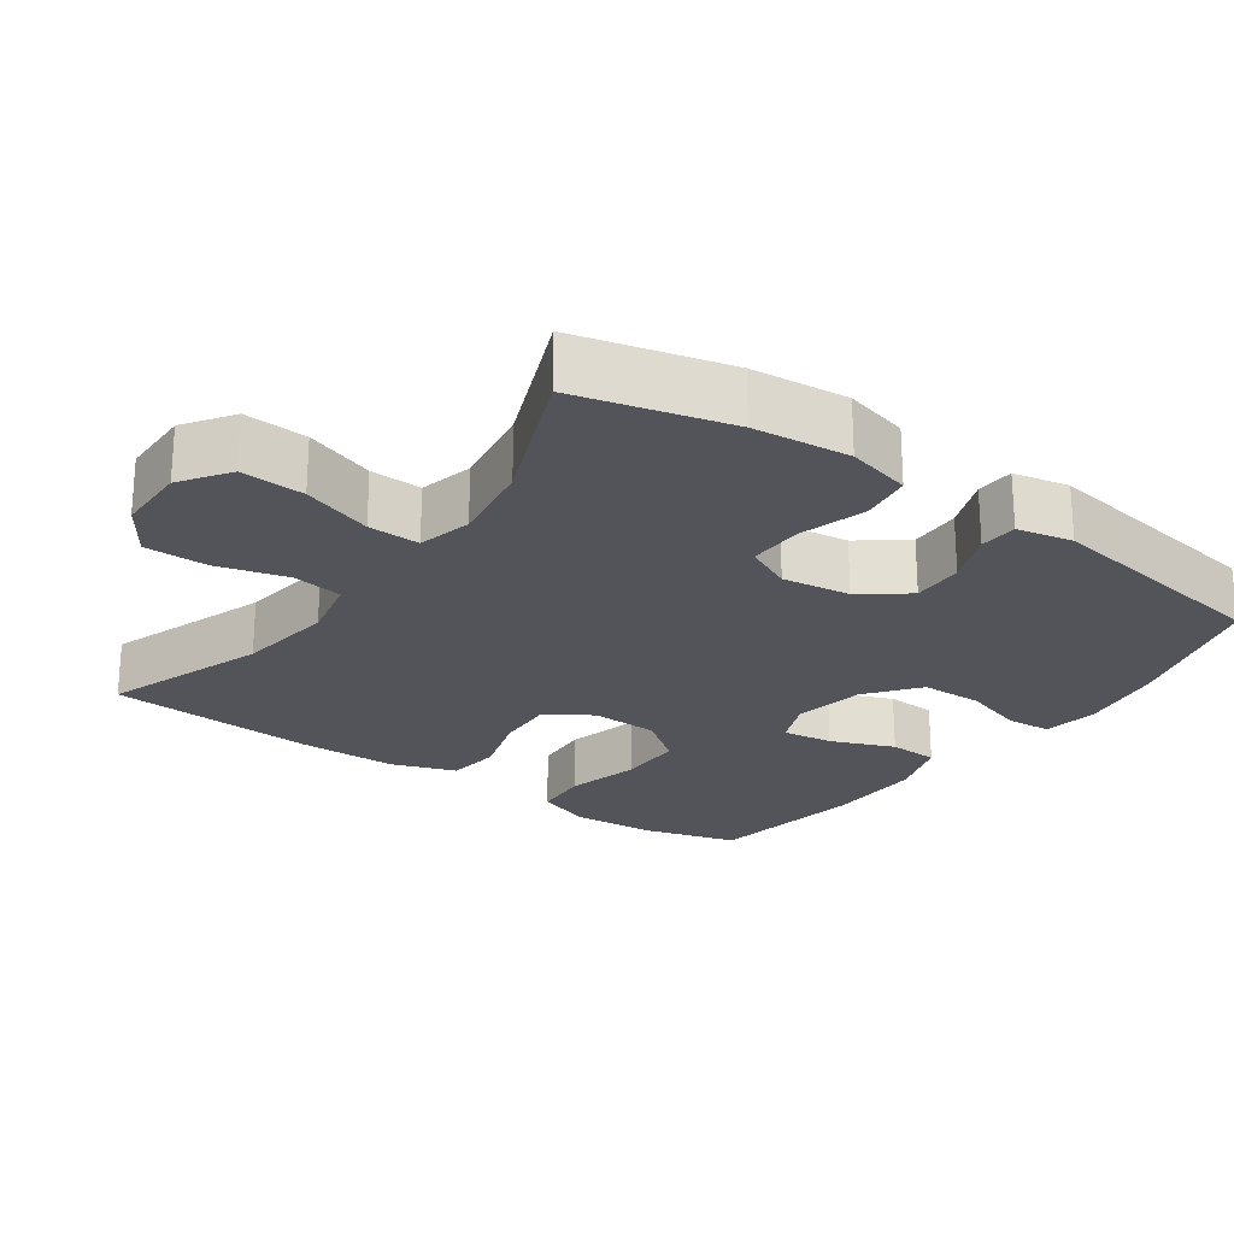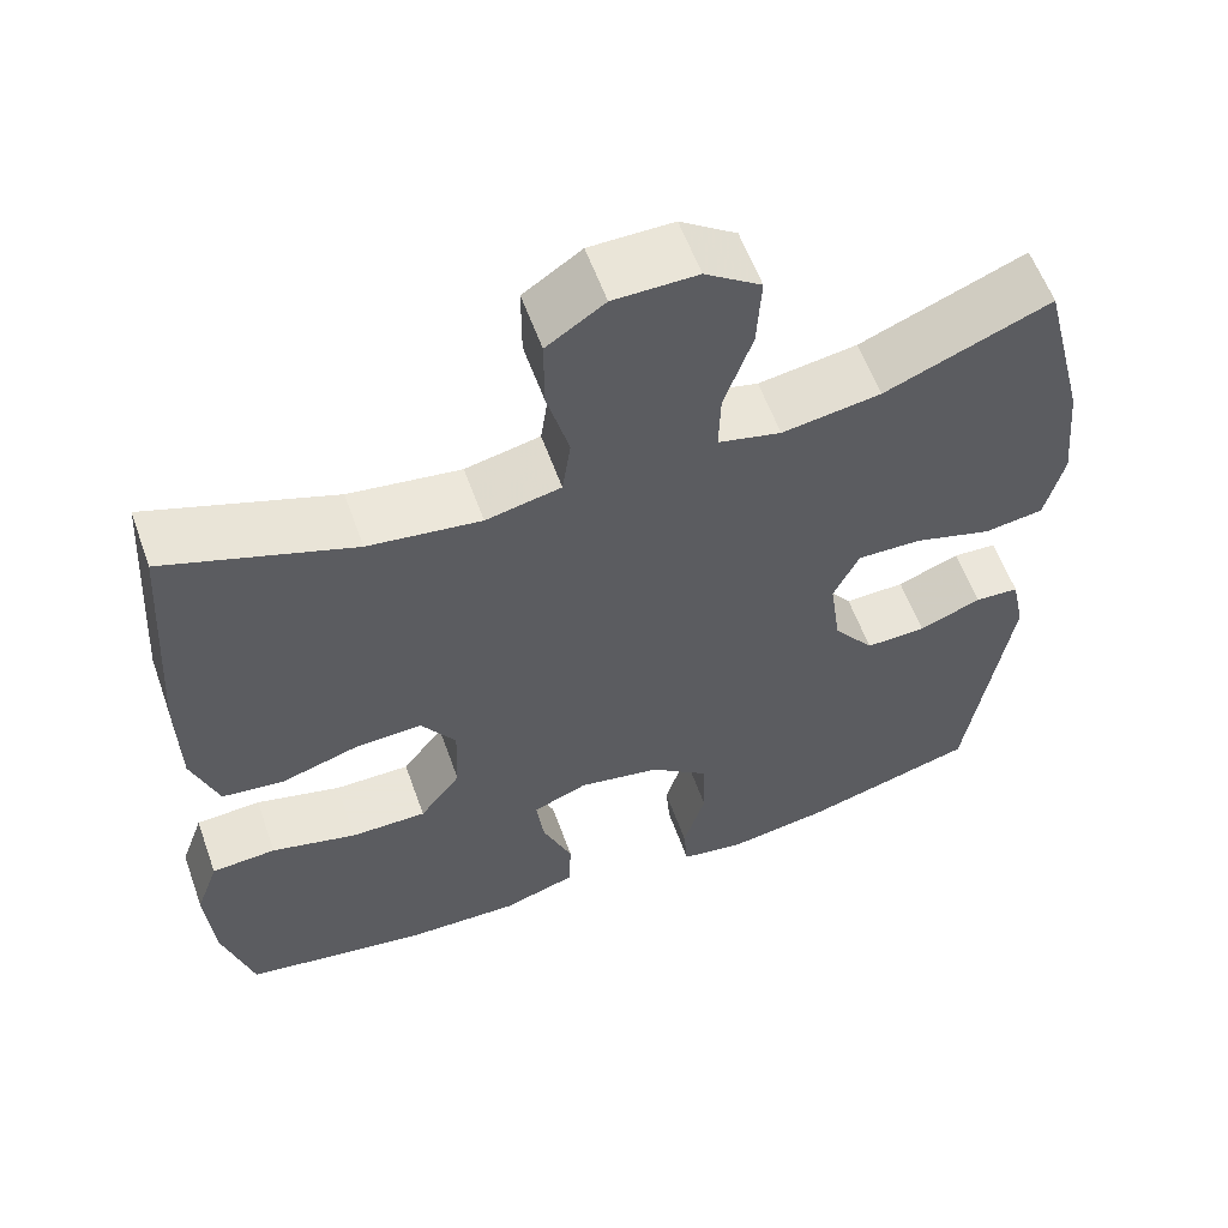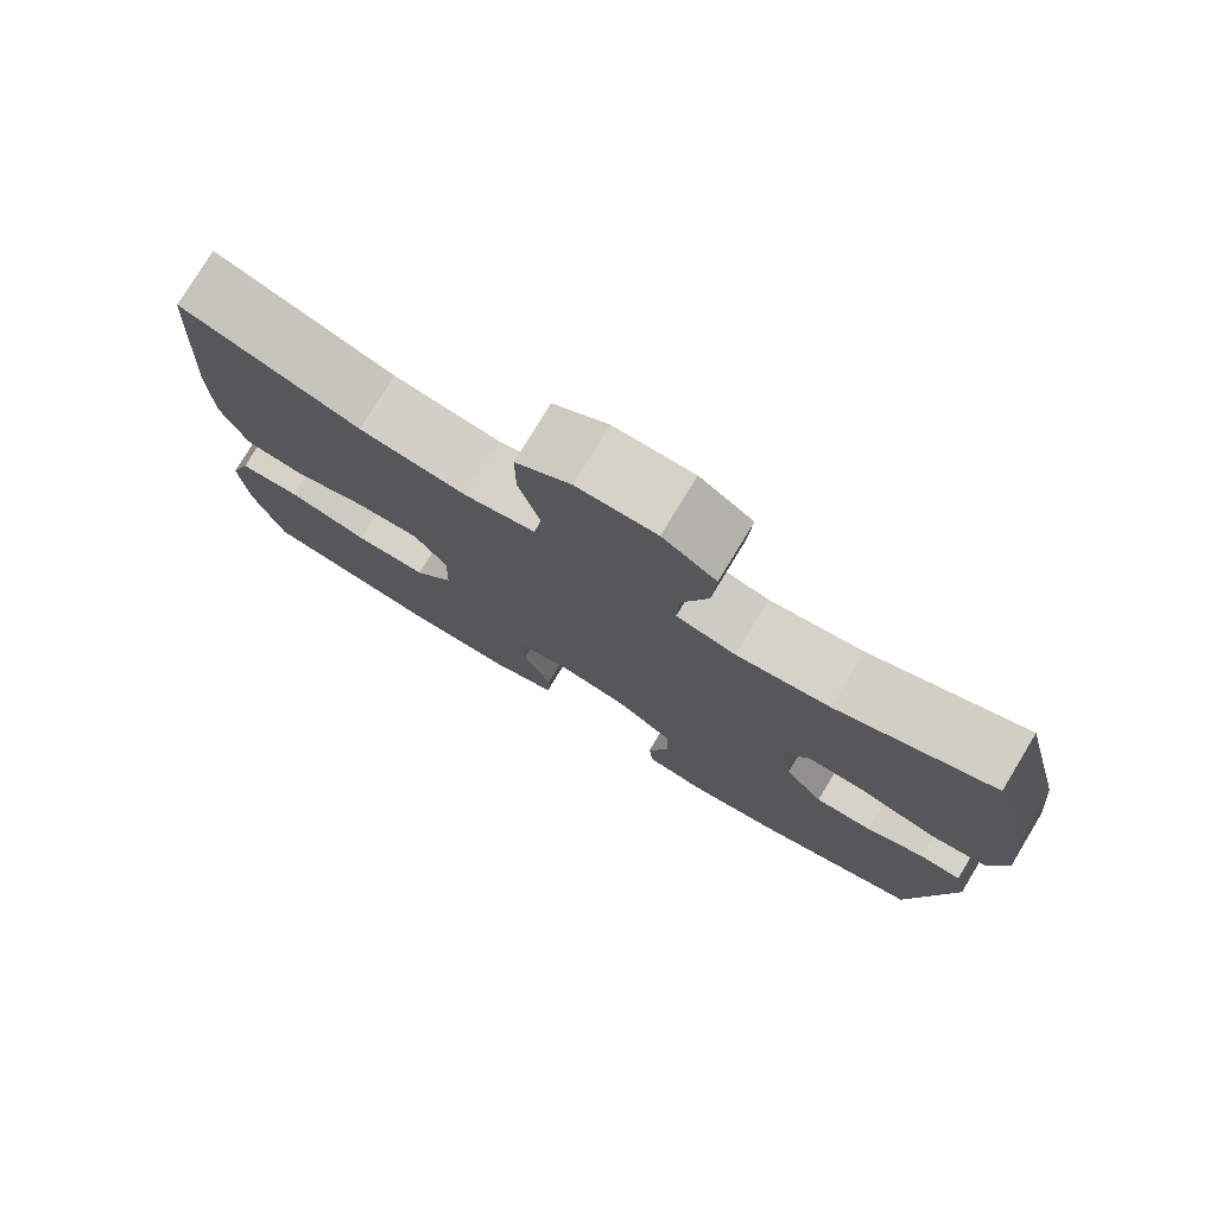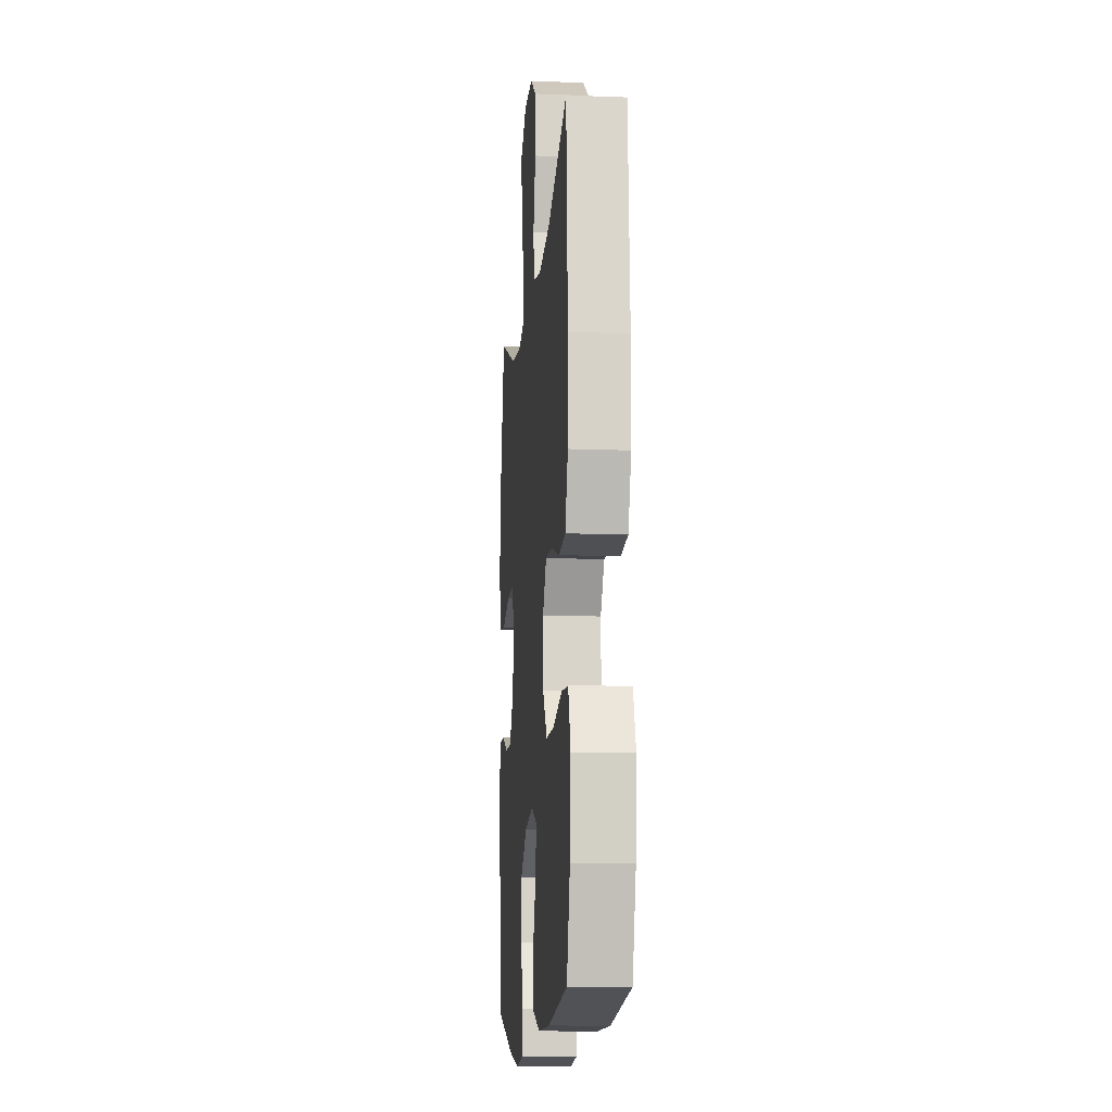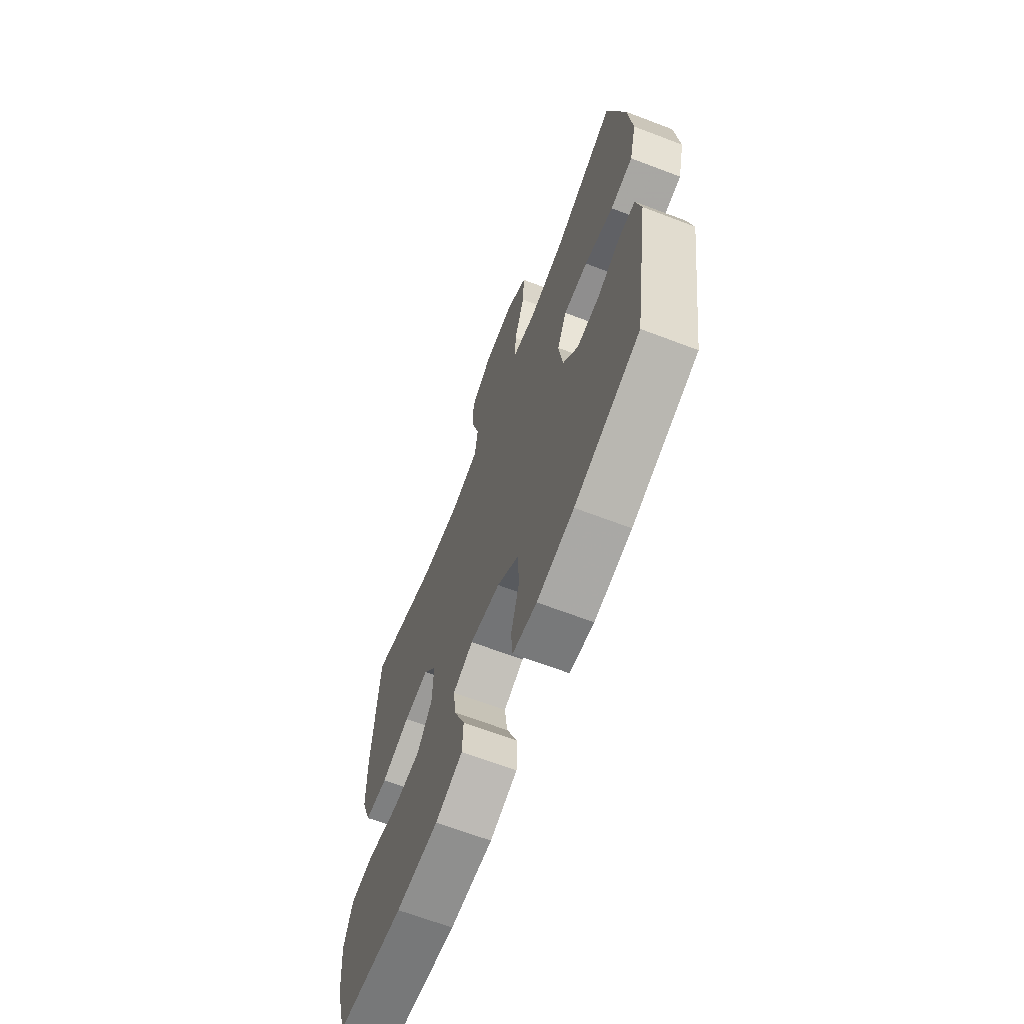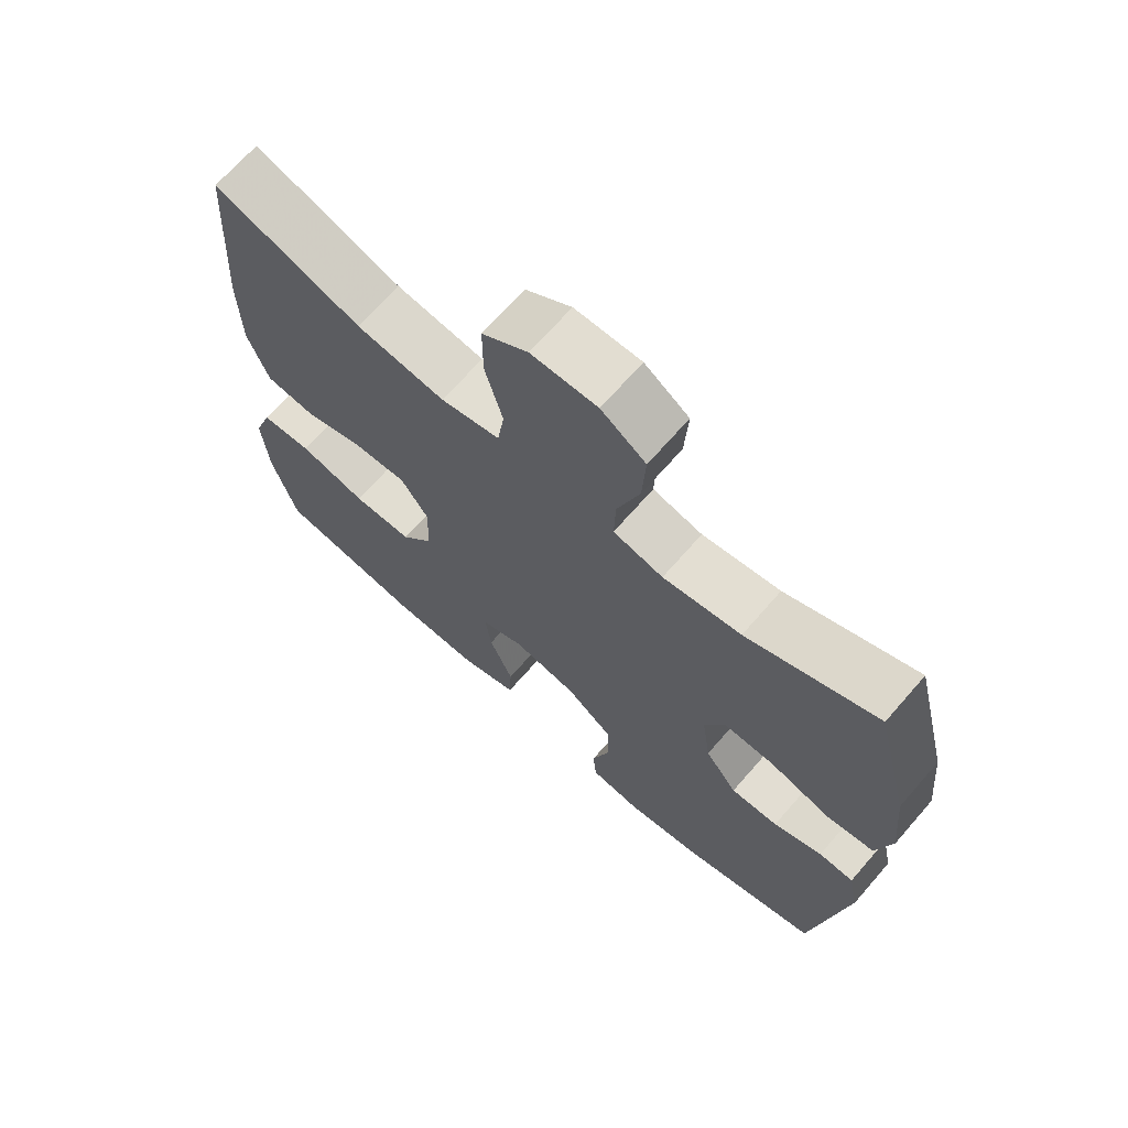
<metadata>
{"format":"obj","ext":"obj","renderer":"f3d","projection":"perspective","resolution":1024,"background":"white","views":[{"elev":-23.7,"azim":54.6,"up":"+Y"},{"elev":58.6,"azim":-19.7,"up":"+Z"},{"elev":77.7,"azim":31.2,"up":"+Z"},{"elev":-11.9,"azim":-95.2,"up":"+Z"},{"elev":-66.5,"azim":69.1,"up":"+Z"},{"elev":68.8,"azim":41.1,"up":"+Z"}]}
</metadata>
<code>
v -0.5 0.07 -0.5
v -0.536 0.07 -0.373
v -0.545 0.07 -0.257
v -0.518 0.07 -0.181
v -0.442 0.07 -0.176
v -0.342 0.07 -0.202
v -0.253 0.07 -0.202
v -0.205 0.07 -0.138
v -0.202 0.07 -0.046
v -0.243 0.07 0.016
v -0.322 0.07 0.012
v -0.413 0.07 -0.016
v -0.486 0.07 -0.007
v -0.517 0.07 0.081
v -0.519 0.07 0.214
v -0.5 0.07 0.5
v -0.28 0.07 0.422
v -0.148 0.07 0.404
v -0.06 0.07 0.423
v -0.05 0.07 0.492
v -0.076 0.07 0.588
v -0.076 0.07 0.674
v -0.008 0.07 0.72
v 0.09 0.07 0.721
v 0.156 0.07 0.675
v 0.151 0.07 0.588
v 0.118 0.07 0.492
v 0.116 0.07 0.421
v 0.19 0.07 0.403
v 0.306 0.07 0.421
v 0.5 0.07 0.5
v 0.553 0.07 0.291
v 0.566 0.07 0.159
v 0.544 0.07 0.071
v 0.474 0.07 0.061
v 0.383 0.07 0.088
v 0.307 0.07 0.09
v 0.277 0.07 0.026
v 0.29 0.07 -0.067
v 0.338 0.07 -0.131
v 0.409 0.07 -0.129
v 0.482 0.07 -0.1
v 0.534 0.07 -0.103
v 0.55 0.07 -0.179
v 0.5 0.07 -0.5
v 0.296 0.07 -0.558
v 0.18 0.07 -0.576
v 0.104 0.07 -0.564
v 0.099 0.07 -0.504
v 0.125 0.07 -0.418
v 0.123 0.07 -0.334
v 0.053 0.07 -0.279
v -0.043 0.07 -0.261
v -0.107 0.07 -0.287
v -0.098 0.07 -0.356
v -0.063 0.07 -0.442
v -0.066 0.07 -0.51
v -0.152 0.07 -0.538
v -0.286 0.07 -0.535
v -0.5 0 -0.5
v -0.536 0 -0.373
v -0.545 0 -0.257
v -0.518 0 -0.181
v -0.442 0 -0.176
v -0.342 0 -0.202
v -0.253 0 -0.202
v -0.205 0 -0.138
v -0.202 0 -0.046
v -0.243 0 0.016
v -0.322 0 0.012
v -0.413 0 -0.016
v -0.486 0 -0.007
v -0.517 0 0.081
v -0.519 0 0.214
v -0.5 0 0.5
v -0.28 0 0.422
v -0.148 0 0.404
v -0.06 0 0.423
v -0.05 0 0.492
v -0.076 0 0.588
v -0.076 0 0.674
v -0.008 0 0.72
v 0.09 0 0.721
v 0.156 0 0.675
v 0.151 0 0.588
v 0.118 0 0.492
v 0.116 0 0.421
v 0.19 0 0.403
v 0.306 0 0.421
v 0.5 0 0.5
v 0.553 0 0.291
v 0.566 0 0.159
v 0.544 0 0.071
v 0.474 0 0.061
v 0.383 0 0.088
v 0.307 0 0.09
v 0.277 0 0.026
v 0.29 0 -0.067
v 0.338 0 -0.131
v 0.409 0 -0.129
v 0.482 0 -0.1
v 0.534 0 -0.103
v 0.55 0 -0.179
v 0.5 0 -0.5
v 0.296 0 -0.558
v 0.18 0 -0.576
v 0.104 0 -0.564
v 0.099 0 -0.504
v 0.125 0 -0.418
v 0.123 0 -0.334
v 0.053 0 -0.279
v -0.043 0 -0.261
v -0.107 0 -0.287
v -0.098 0 -0.356
v -0.063 0 -0.442
v -0.066 0 -0.51
v -0.152 0 -0.538
v -0.286 0 -0.535
f 55 56 57 58
f 54 55 58 59
f 47 48 49 50
f 47 50 51
f 46 47 51
f 45 46 51
f 44 45 51 52
f 41 42 43 44
f 40 41 44 52
f 33 34 35 36
f 33 36 37
f 30 31 32 33
f 29 30 33 37
f 28 29 37 38
f 24 25 26 27
f 24 27 28
f 23 24 28
f 20 21 22 23
f 19 20 23 28
f 18 19 28 38
f 14 15 16 17
f 11 12 13 14
f 10 11 14 17
f 9 10 17 18
f 3 4 5 6
f 3 6 7
f 2 3 7
f 54 59 1 2
f 53 54 2 7
f 39 40 52 53
f 39 53 7 8
f 18 38 39
f 8 9 18 39
f 117 116 115 114
f 118 117 114 113
f 109 108 107 106
f 110 109 106
f 110 106 105
f 110 105 104
f 111 110 104 103
f 103 102 101 100
f 111 103 100 99
f 95 94 93 92
f 96 95 92
f 92 91 90 89
f 96 92 89 88
f 97 96 88 87
f 86 85 84 83
f 87 86 83
f 87 83 82
f 82 81 80 79
f 87 82 79 78
f 97 87 78 77
f 76 75 74 73
f 73 72 71 70
f 76 73 70 69
f 77 76 69 68
f 65 64 63 62
f 66 65 62
f 66 62 61
f 61 60 118 113
f 66 61 113 112
f 112 111 99 98
f 67 66 112 98
f 98 97 77
f 98 77 68 67
f 1 60 61 2
f 2 61 62 3
f 3 62 63 4
f 4 63 64 5
f 5 64 65 6
f 6 65 66 7
f 7 66 67 8
f 8 67 68 9
f 9 68 69 10
f 10 69 70 11
f 11 70 71 12
f 12 71 72 13
f 13 72 73 14
f 14 73 74 15
f 15 74 75 16
f 16 75 76 17
f 17 76 77 18
f 18 77 78 19
f 19 78 79 20
f 20 79 80 21
f 21 80 81 22
f 22 81 82 23
f 23 82 83 24
f 24 83 84 25
f 25 84 85 26
f 26 85 86 27
f 27 86 87 28
f 28 87 88 29
f 29 88 89 30
f 30 89 90 31
f 31 90 91 32
f 32 91 92 33
f 33 92 93 34
f 34 93 94 35
f 35 94 95 36
f 36 95 96 37
f 37 96 97 38
f 38 97 98 39
f 39 98 99 40
f 40 99 100 41
f 41 100 101 42
f 42 101 102 43
f 43 102 103 44
f 44 103 104 45
f 45 104 105 46
f 46 105 106 47
f 47 106 107 48
f 48 107 108 49
f 49 108 109 50
f 50 109 110 51
f 51 110 111 52
f 52 111 112 53
f 53 112 113 54
f 54 113 114 55
f 55 114 115 56
f 56 115 116 57
f 57 116 117 58
f 58 117 118 59
f 59 118 60 1

</code>
